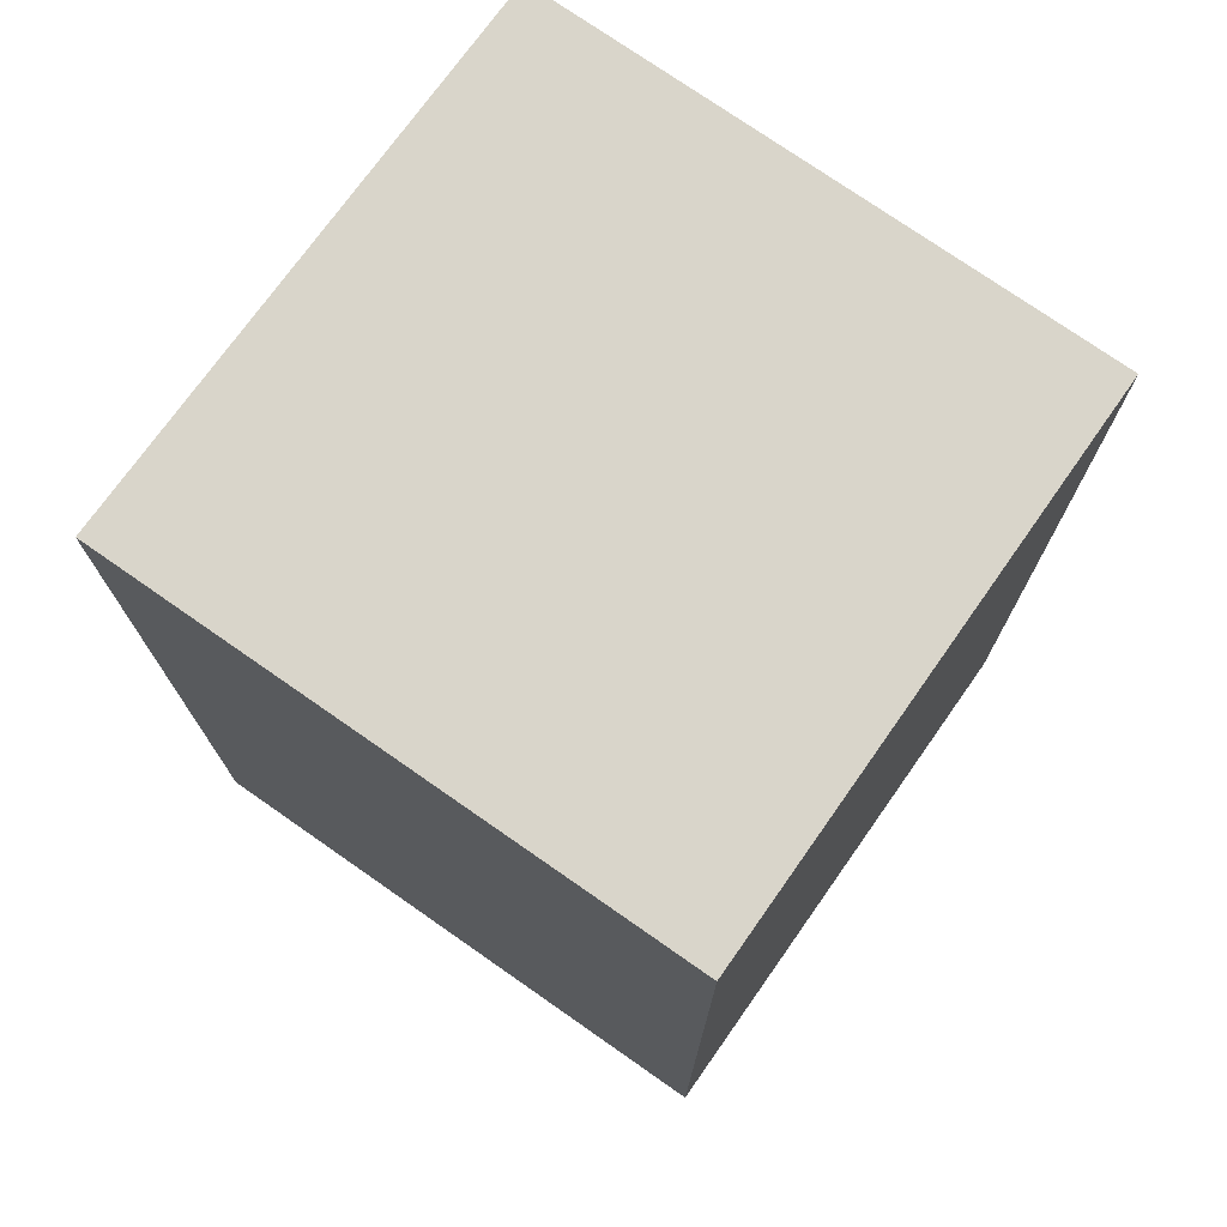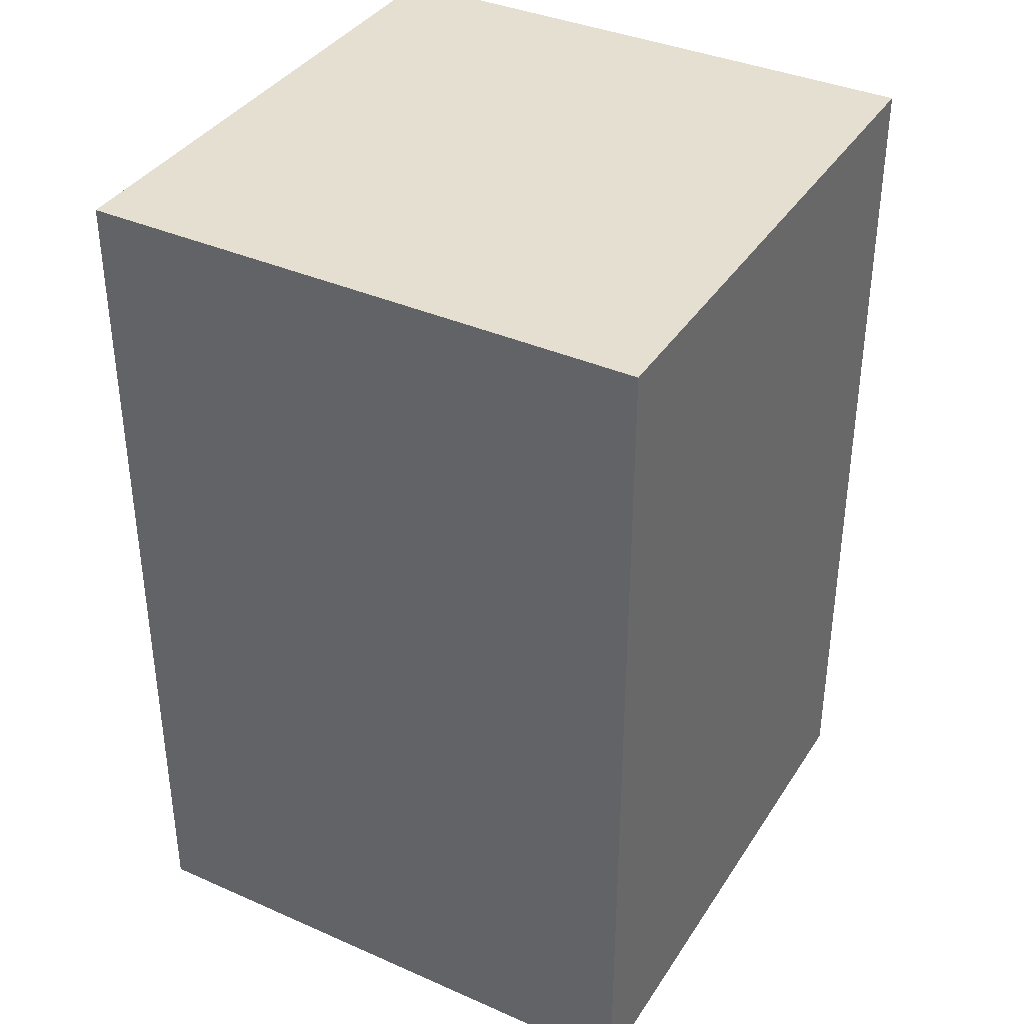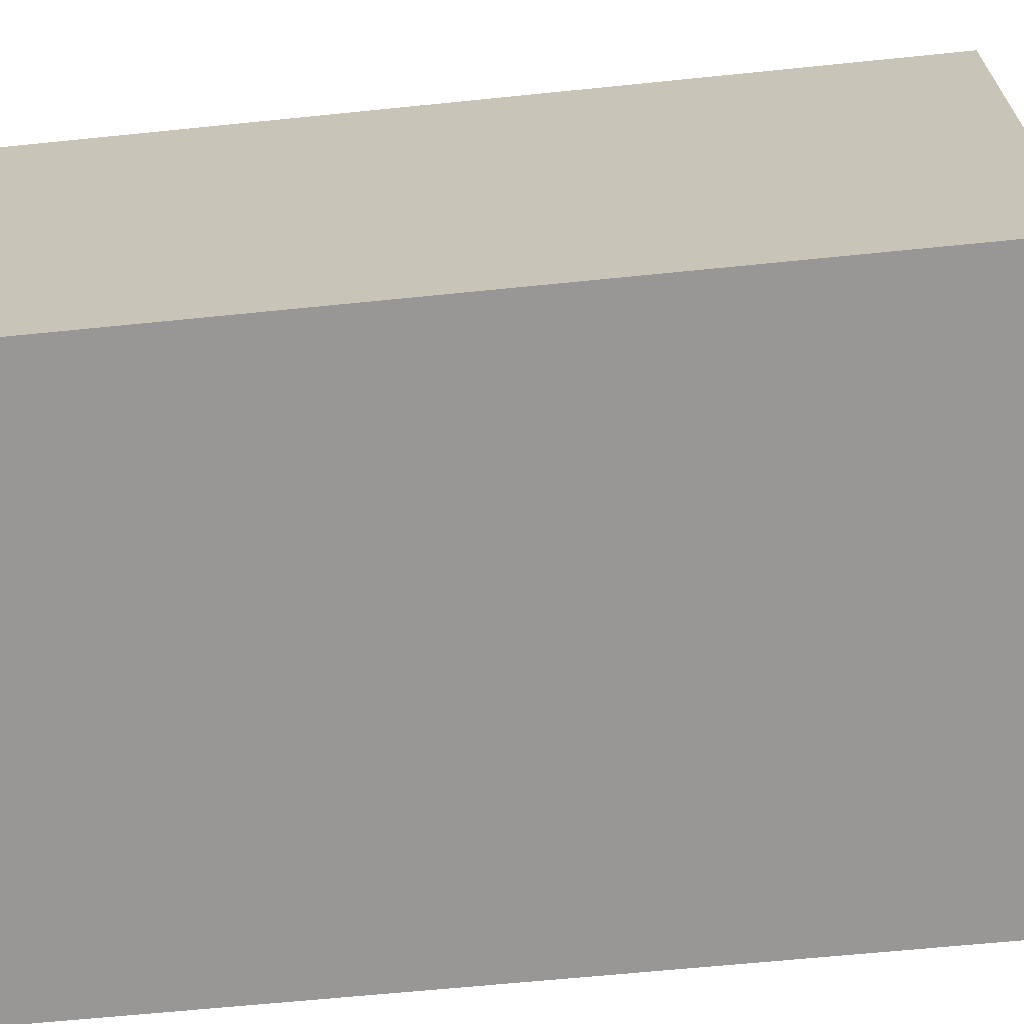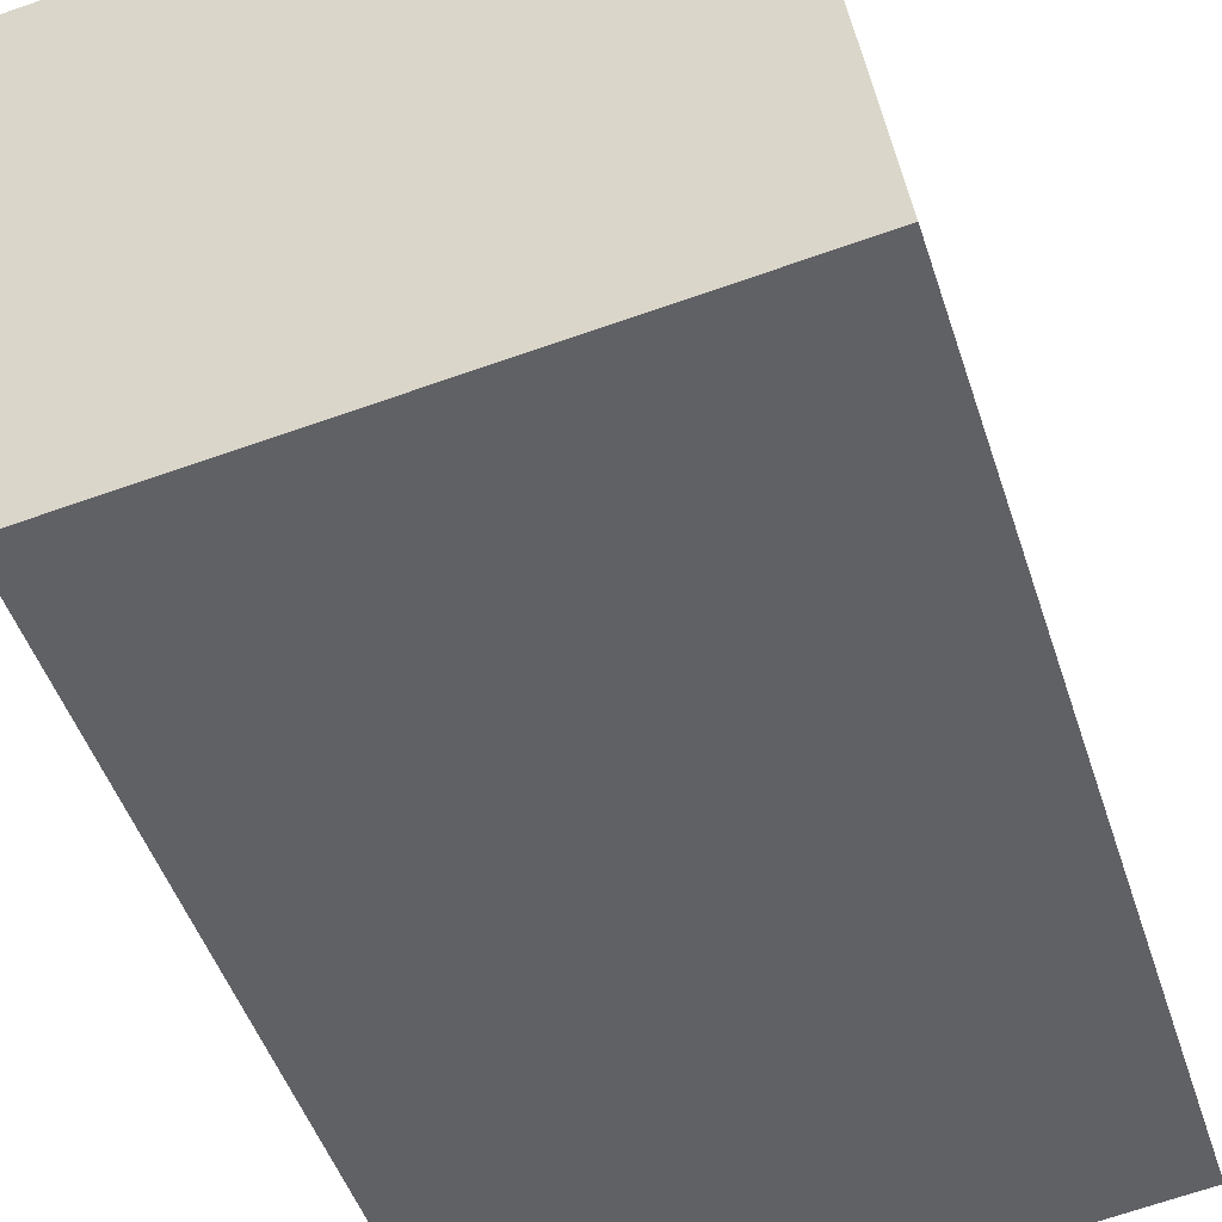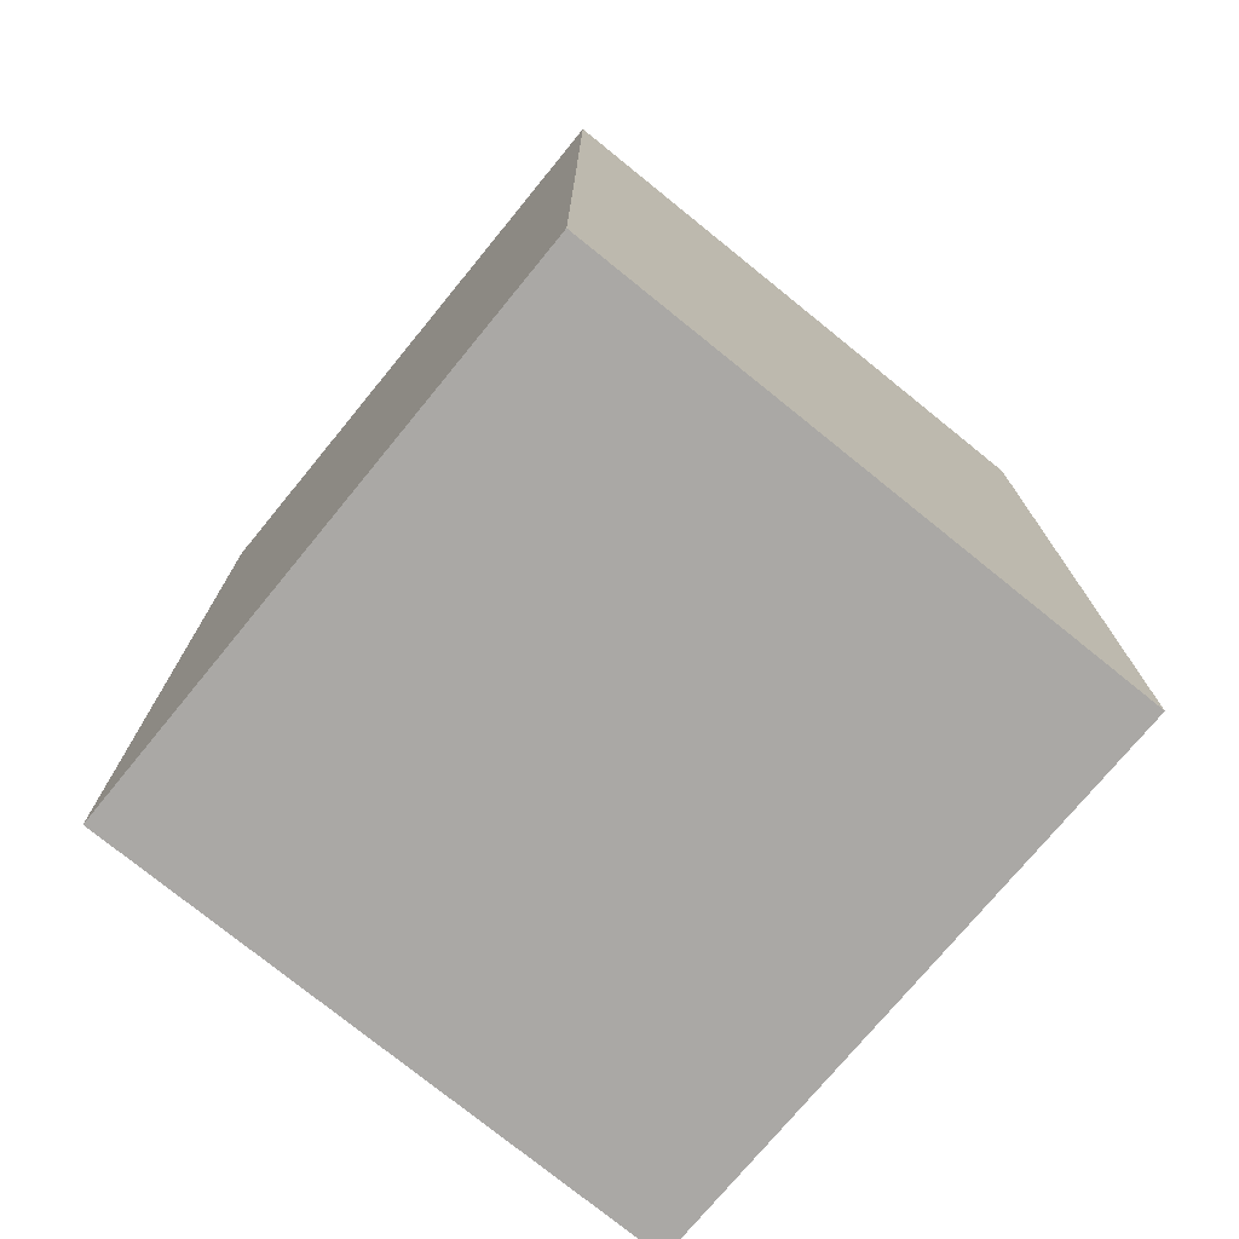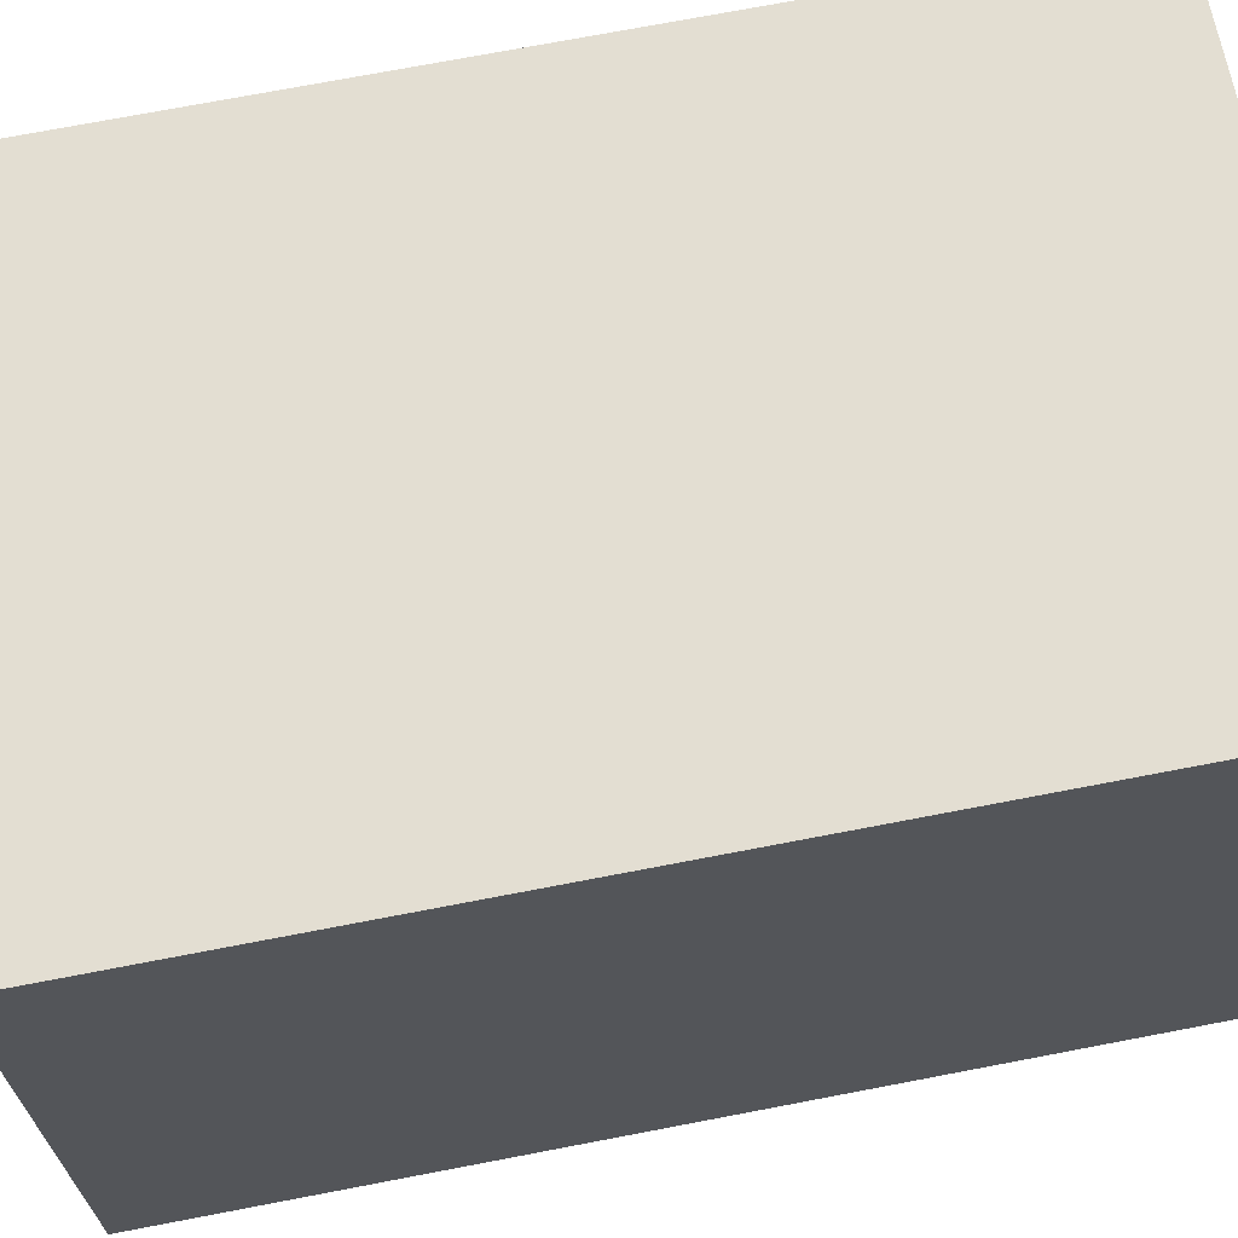
<metadata>
{"format":"obj","ext":"obj","renderer":"f3d","projection":"perspective","resolution":1024,"background":"white","views":[{"elev":74.4,"azim":132.3,"up":"+Y"},{"elev":37.3,"azim":36.3,"up":"+Y"},{"elev":-61.2,"azim":-84.0,"up":"+Z"},{"elev":-47.8,"azim":-162.3,"up":"+Z"},{"elev":-75.2,"azim":-32.2,"up":"+Y"},{"elev":73.5,"azim":-100.8,"up":"+Z"}]}
</metadata>
<code>
v  0.391 4.829 3.135
v  3.484 -1.697e-16 2.771
v  3.484 4.829 2.771
v  0.391 -1.92e-16 3.135
v  3.074 2.357e-17 -0.385
v  3.074 4.829 -0.385
v  0 4.829 2.957e-16
v  0 0 0
g defaultobject
f 1 2 3
f 2 1 4
f 3 5 6
f 5 3 2
f 7 4 1
f 4 7 8
f 8 2 4
f 2 8 5
f 1 6 7
f 6 1 3
f 6 8 7
f 8 6 5

</code>
